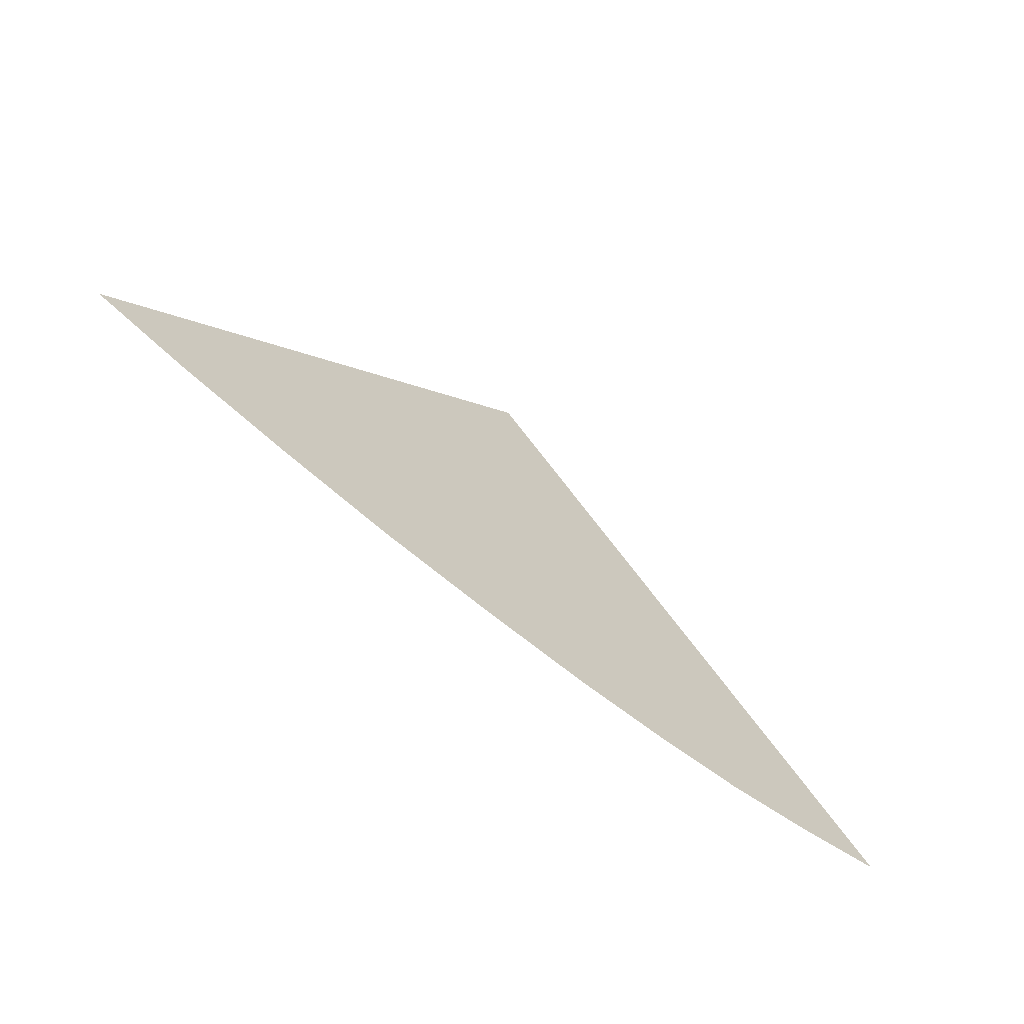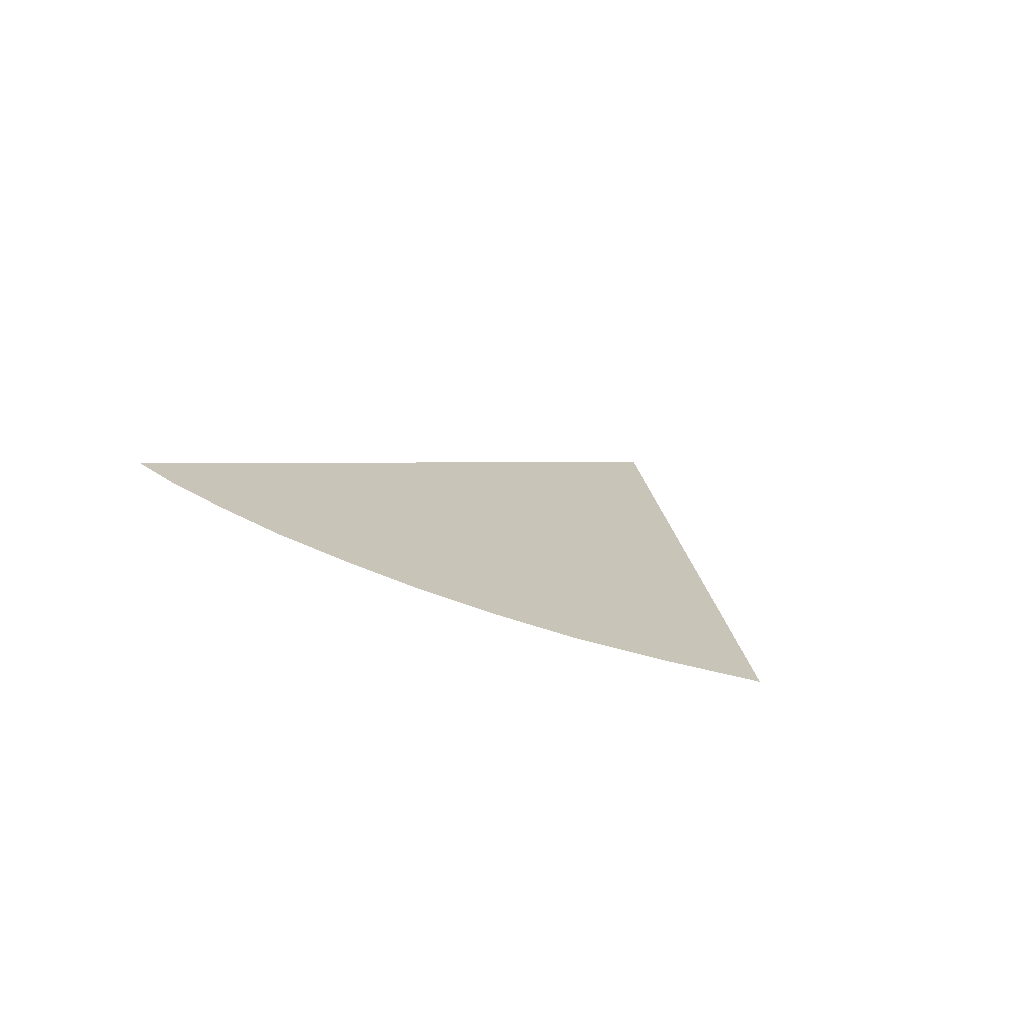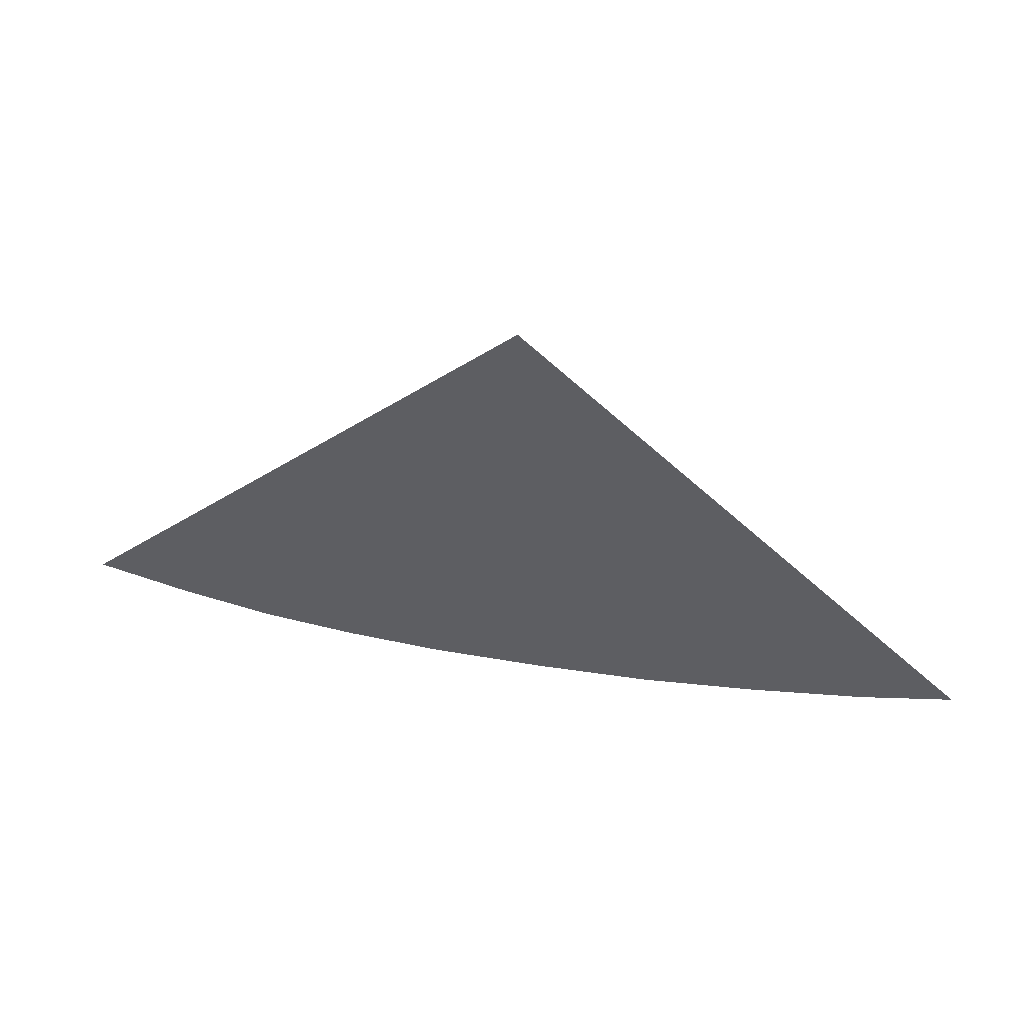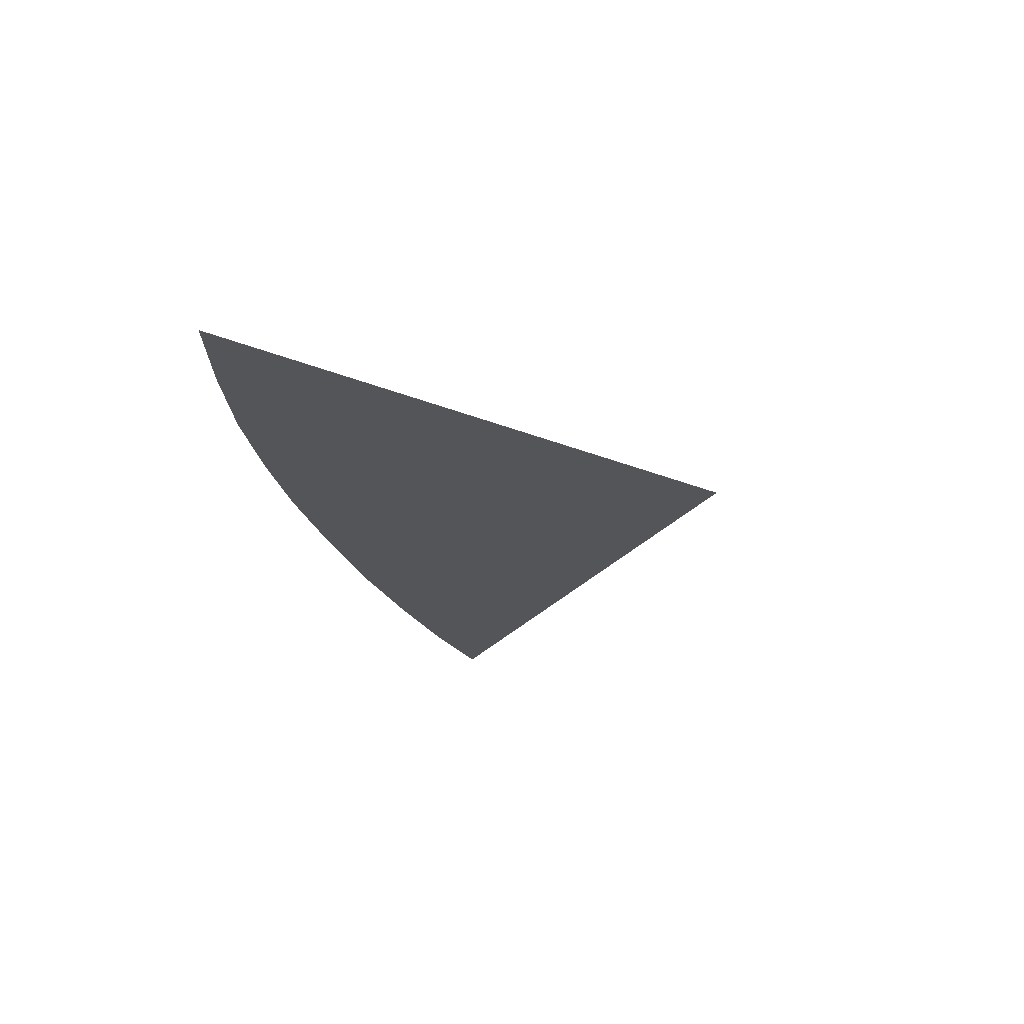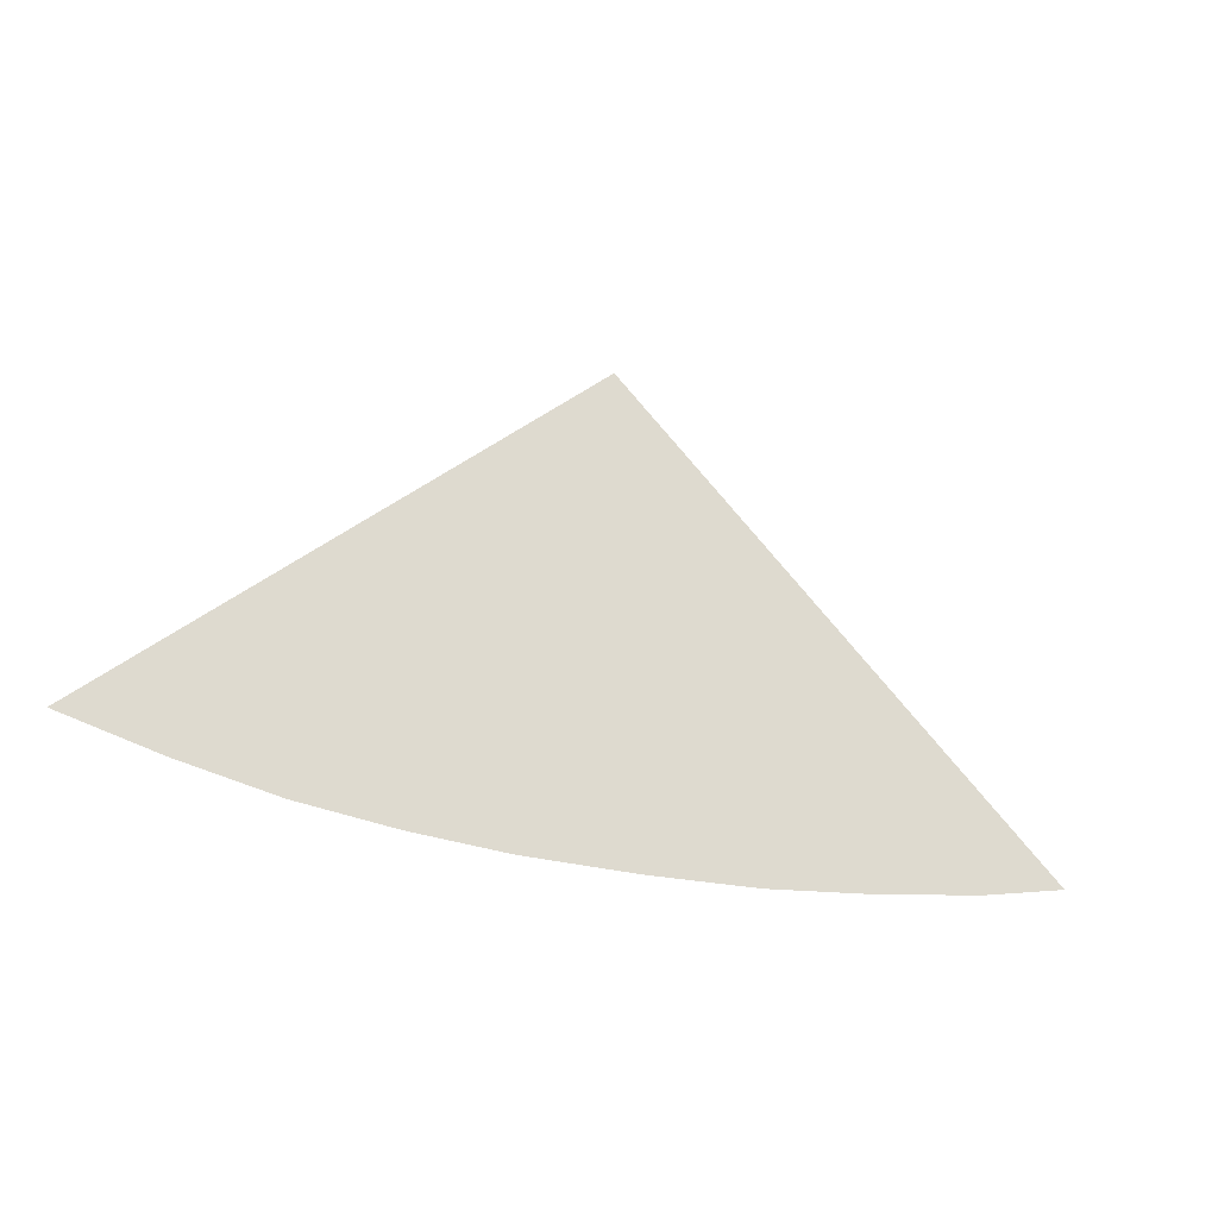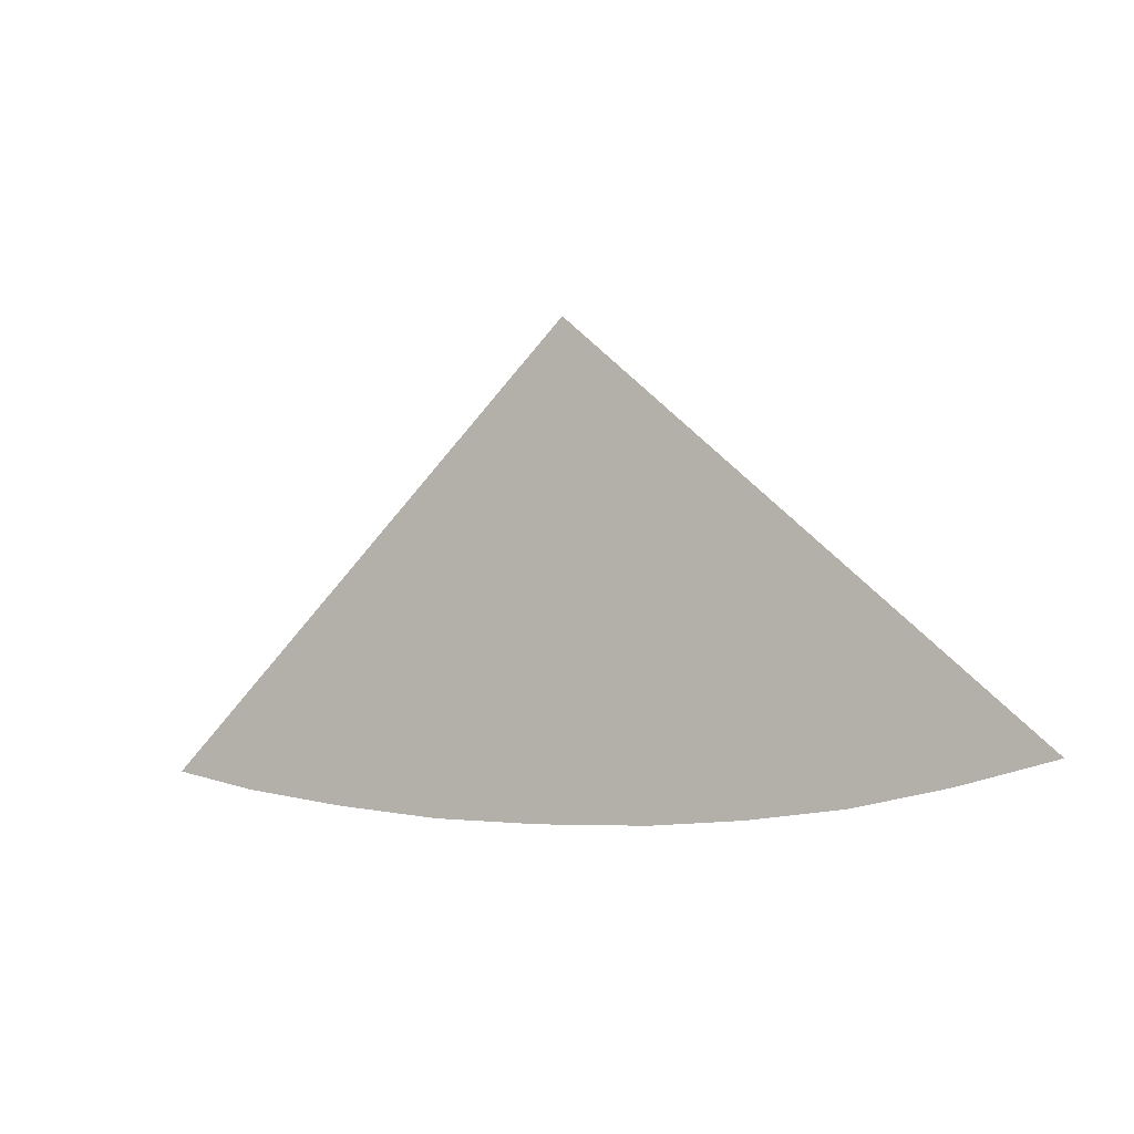
<metadata>
{"format":"obj","ext":"obj","renderer":"f3d","projection":"perspective","resolution":1024,"background":"white","views":[{"elev":-62.9,"azim":139.9,"up":"+Z"},{"elev":20.1,"azim":-138.6,"up":"+Y"},{"elev":45.6,"azim":12.7,"up":"+Z"},{"elev":-24.8,"azim":-76.1,"up":"+Y"},{"elev":-26.0,"azim":-28.4,"up":"+Z"},{"elev":-8.1,"azim":-146.9,"up":"+Z"}]}
</metadata>
<code>
o #ID67
v -0.3093 0.01711 0.03843
v -0.3117 0.01711 0.03561
v -0.3123 0.01711 0.03574
v -0.3111 0.01711 0.03551
v -0.3105 0.01711 0.03546
v -0.3099 0.01711 0.03544
v -0.3091 0.01711 0.03546
v -0.3064 0.01711 0.03584
v -0.3084 0.01711 0.0355
v -0.3077 0.01711 0.03559
v -0.3069 0.01711 0.03571
v -0.3069 0.01711 0.03571
v -0.3064 0.01711 0.03584
v -0.3077 0.01711 0.03559
v -0.3084 0.01711 0.0355
v -0.3091 0.01711 0.03546
v -0.3093 0.01711 0.03843
v -0.3099 0.01711 0.03544
v -0.3105 0.01711 0.03546
v -0.3111 0.01711 0.03551
v -0.3117 0.01711 0.03561
v -0.3123 0.01711 0.03574
f 1 2 3
f 2 1 4
f 4 1 5
f 5 1 6
f 6 1 7
f 7 1 8
f 7 8 9
f 9 8 10
f 10 8 11
f 12 13 14
f 14 13 15
f 15 13 16
f 13 17 16
f 16 17 18
f 18 17 19
f 19 17 20
f 20 17 21
f 22 21 17

</code>
